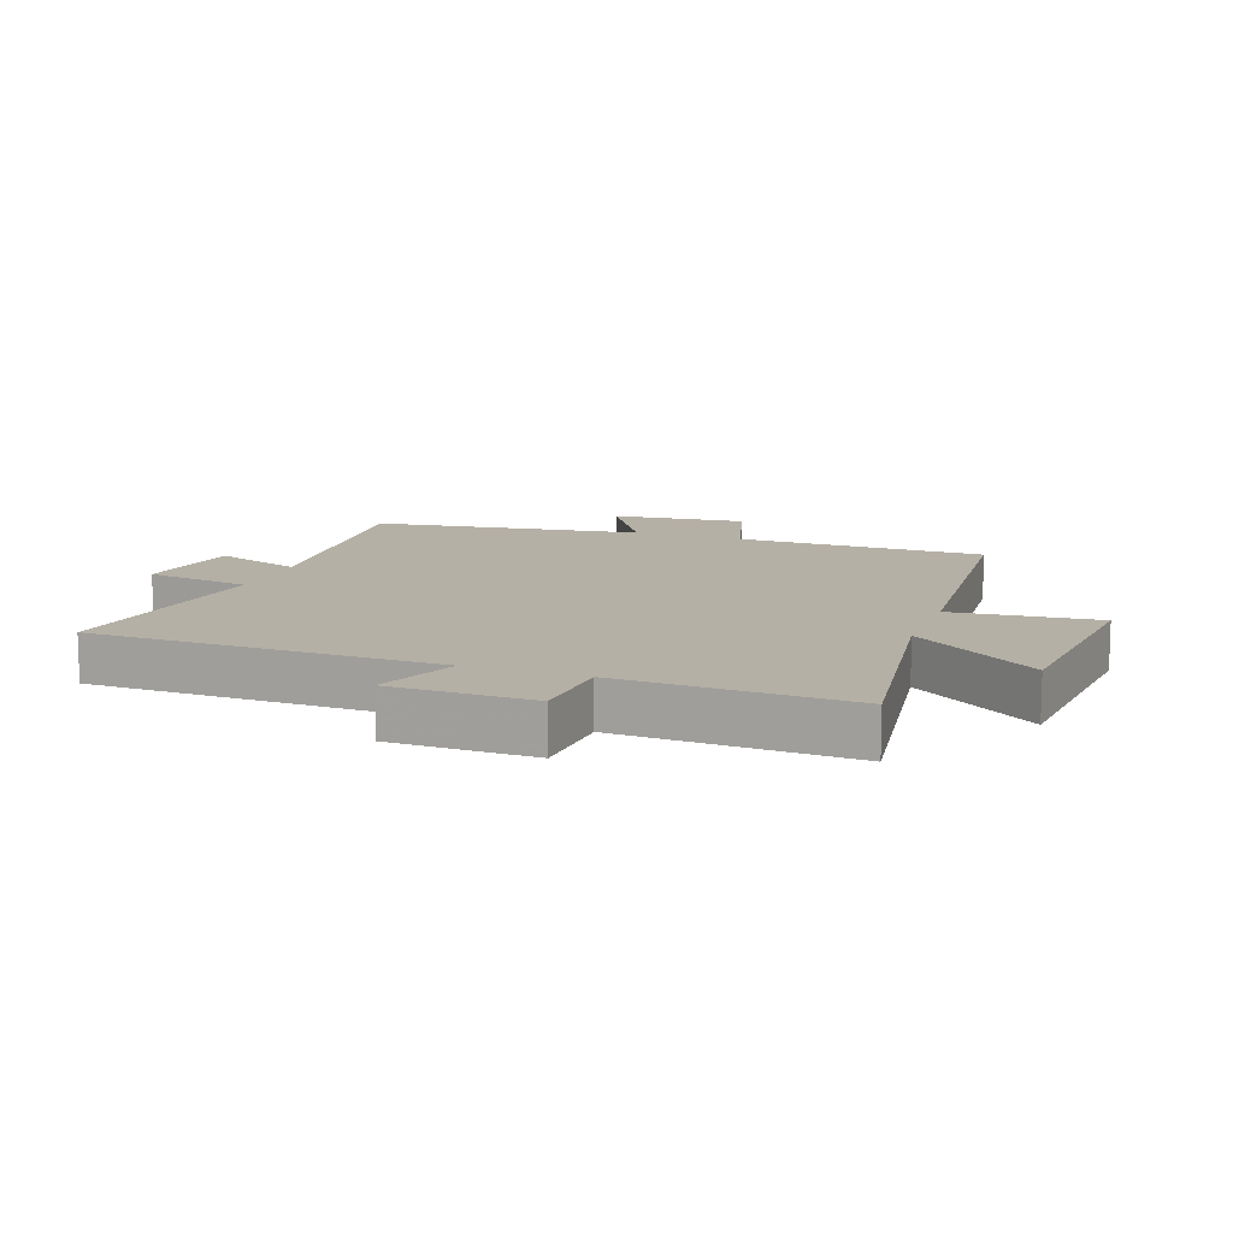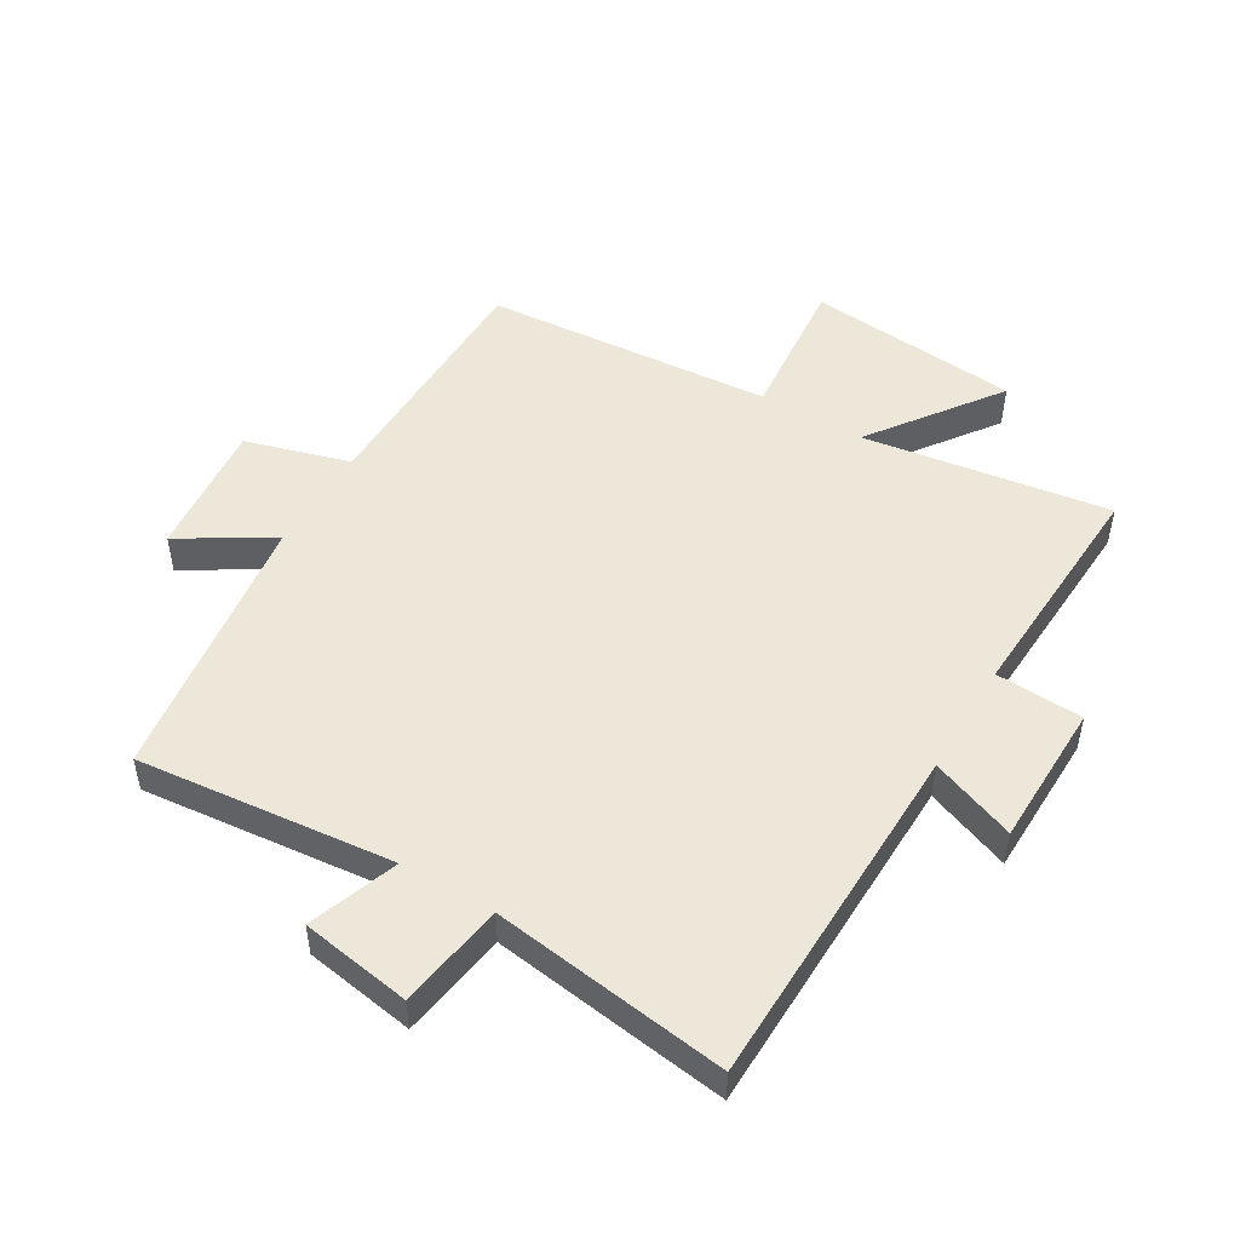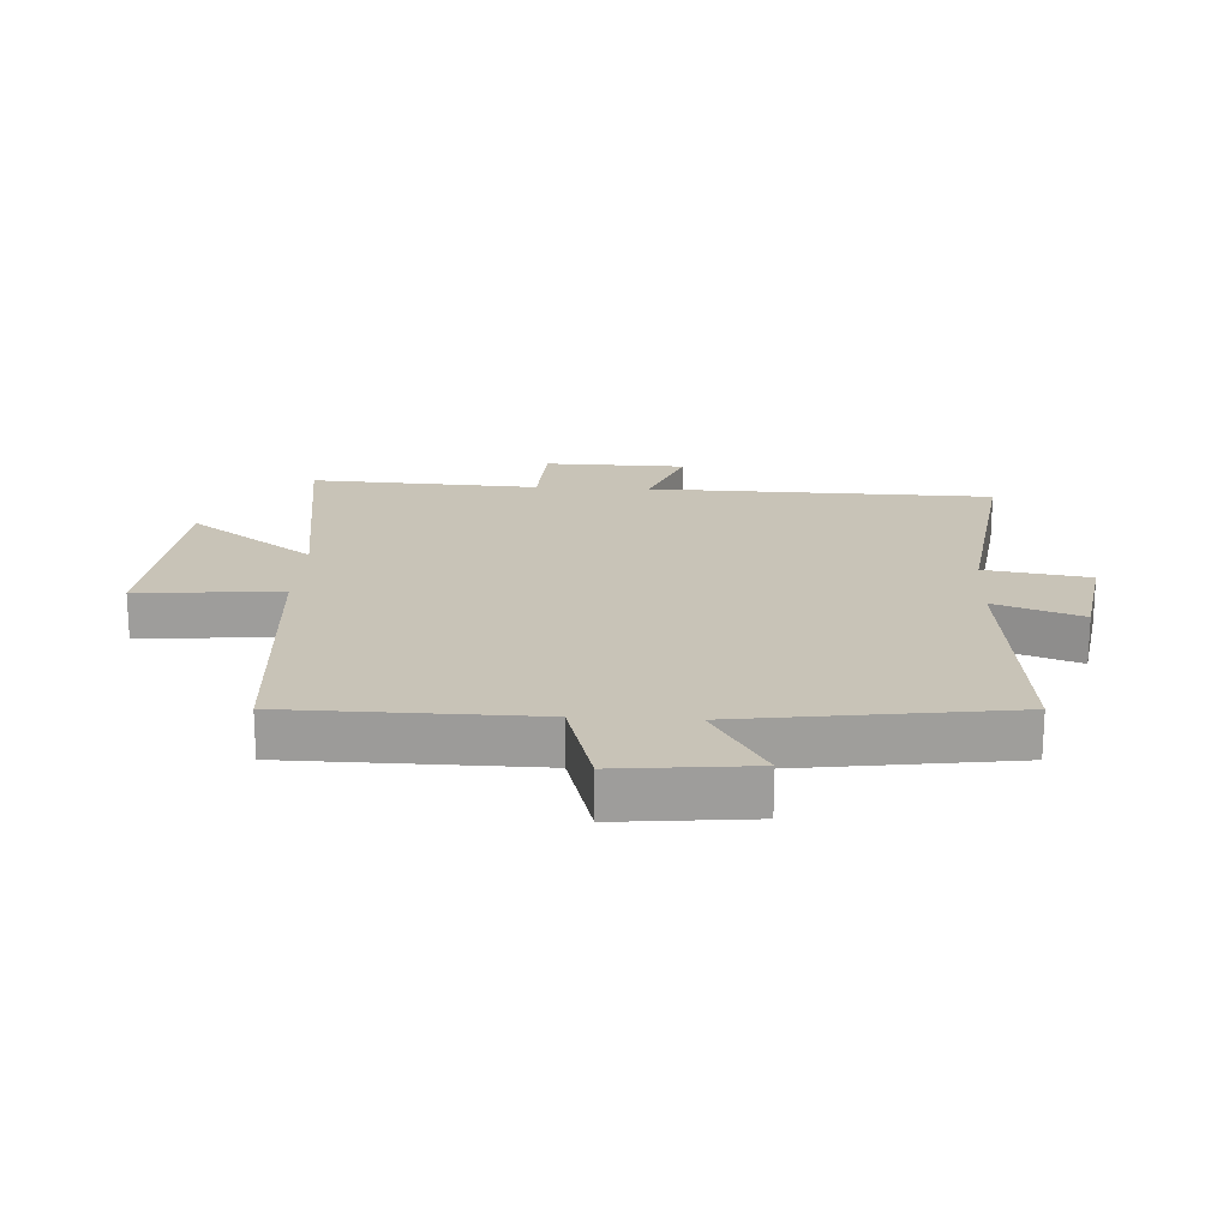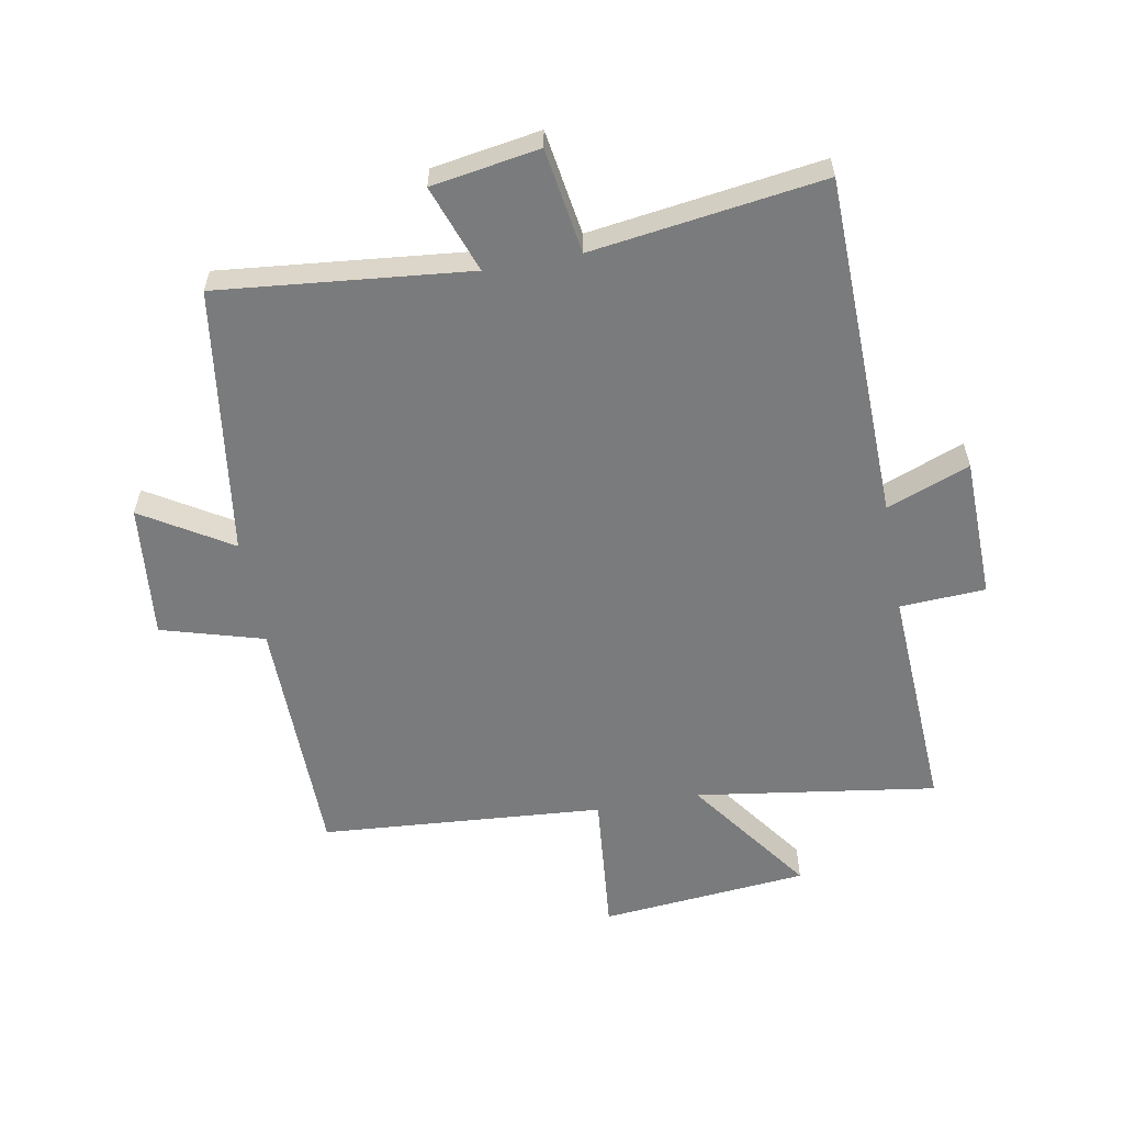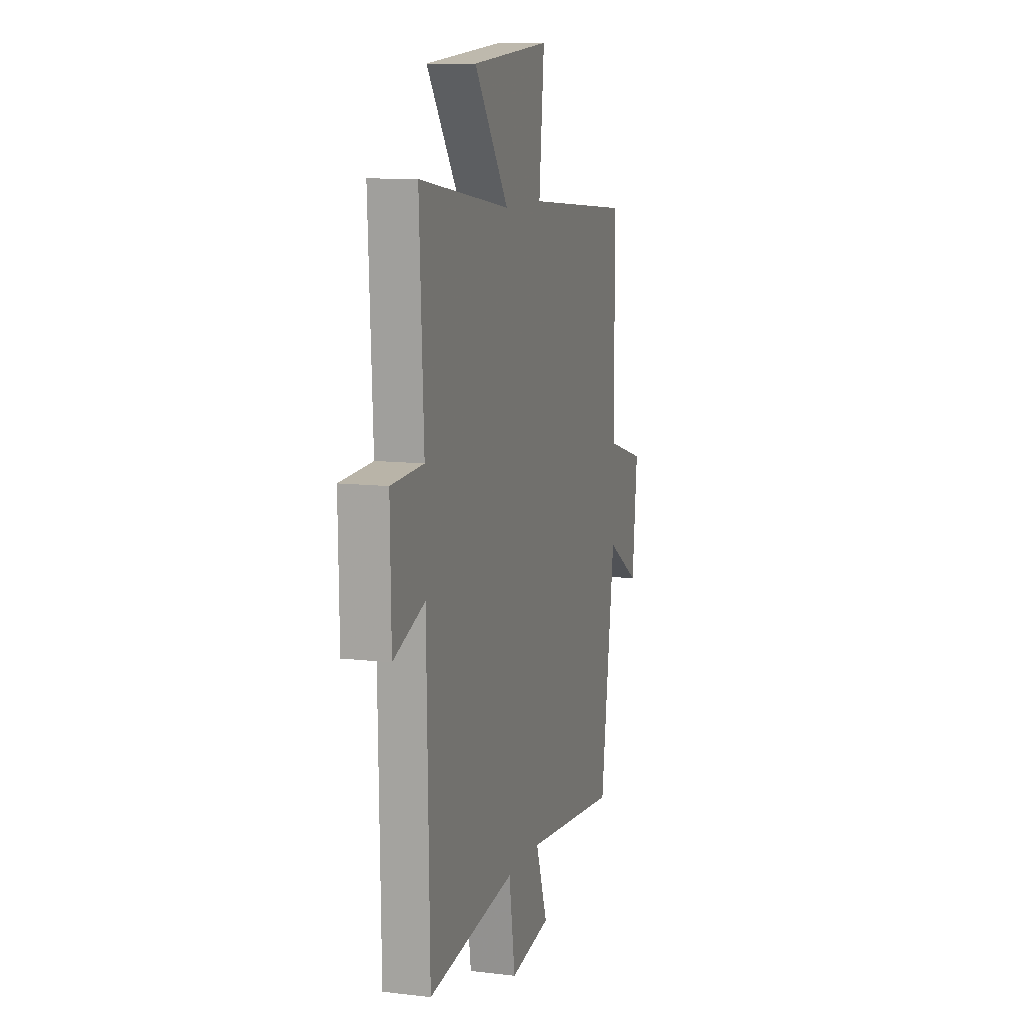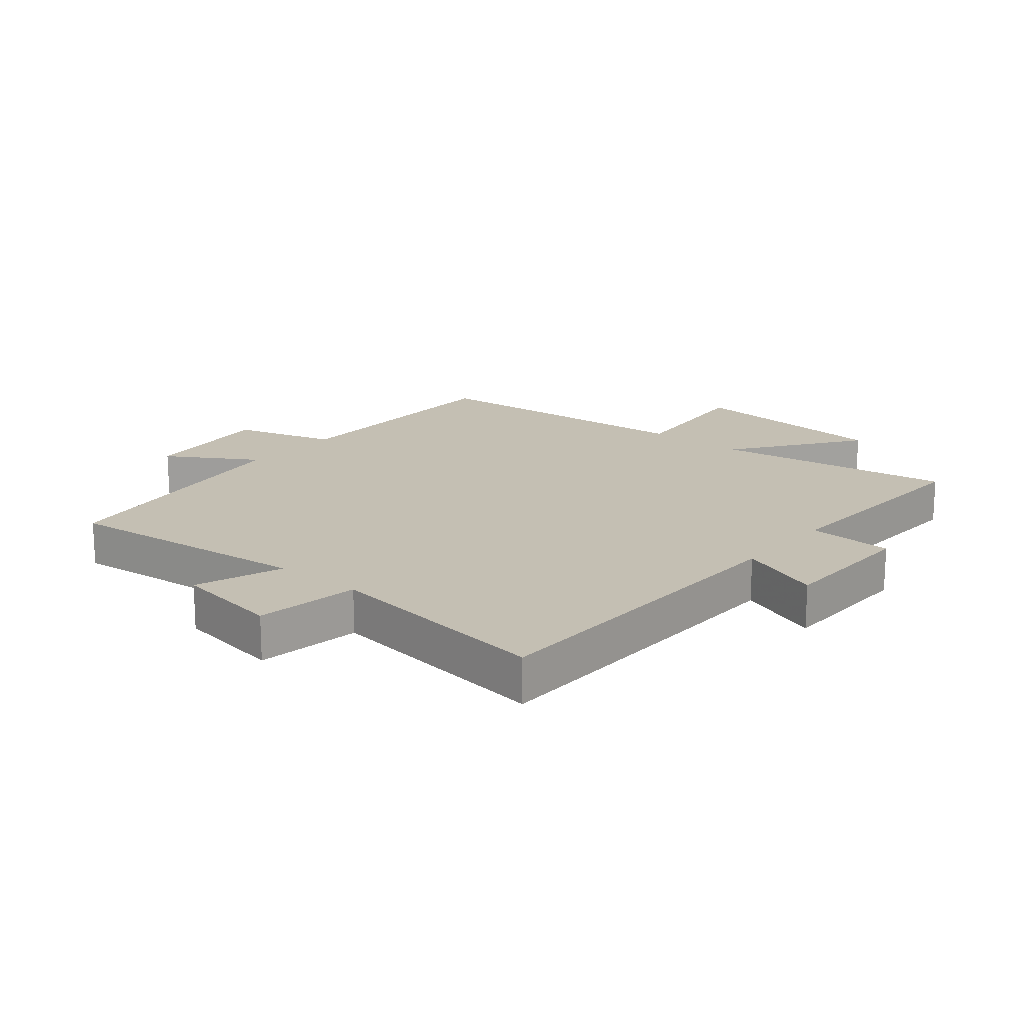
<metadata>
{"format":"obj","ext":"obj","renderer":"f3d","projection":"perspective","resolution":1024,"background":"white","views":[{"elev":11.7,"azim":-70.0,"up":"+Y"},{"elev":50.0,"azim":-149.2,"up":"+Y"},{"elev":19.6,"azim":93.3,"up":"+Y"},{"elev":-58.3,"azim":-169.5,"up":"+Y"},{"elev":10.5,"azim":-73.3,"up":"+Z"},{"elev":17.8,"azim":-140.3,"up":"+Y"}]}
</metadata>
<code>
v -0.489 0.07 -0.551
v -0.5 0.07 0.005
v -0.634 0.07 -0.046
v -0.638 0.07 0.182
v -0.5 0.07 0.189
v -0.518 0.07 0.558
v -0.129 0.07 0.5
v -0.275 0.07 0.702
v 0.061 0.07 0.732
v 0.039 0.07 0.5
v 0.496 0.07 0.464
v 0.5 0.07 0.066
v 0.665 0.07 0.018
v 0.643 0.07 -0.198
v 0.5 0.07 -0.11
v 0.439 0.07 -0.542
v 0.034 0.07 -0.5
v 0.084 0.07 -0.641
v -0.09 0.07 -0.669
v -0.116 0.07 -0.5
v -0.489 0 -0.551
v -0.5 0 0.005
v -0.634 0 -0.046
v -0.638 0 0.182
v -0.5 0 0.189
v -0.518 0 0.558
v -0.129 0 0.5
v -0.275 0 0.702
v 0.061 0 0.732
v 0.039 0 0.5
v 0.496 0 0.464
v 0.5 0 0.066
v 0.665 0 0.018
v 0.643 0 -0.198
v 0.5 0 -0.11
v 0.439 0 -0.542
v 0.034 0 -0.5
v 0.084 0 -0.641
v -0.09 0 -0.669
v -0.116 0 -0.5
f 17 18 19 20
f 15 16 17
f 15 17 20
f 12 13 14 15
f 20 1 2
f 15 20 2
f 12 15 2
f 11 12 2
f 10 11 2
f 7 8 9 10
f 5 6 7
f 10 2 3
f 7 10 3
f 5 7 3
f 3 4 5
f 40 39 38 37
f 37 36 35
f 40 37 35
f 35 34 33 32
f 22 21 40
f 22 40 35
f 22 35 32
f 22 32 31
f 22 31 30
f 30 29 28 27
f 27 26 25
f 23 22 30
f 23 30 27
f 23 27 25
f 25 24 23
f 1 21 22 2
f 2 22 23 3
f 3 23 24 4
f 4 24 25 5
f 5 25 26 6
f 6 26 27 7
f 7 27 28 8
f 8 28 29 9
f 9 29 30 10
f 10 30 31 11
f 11 31 32 12
f 12 32 33 13
f 13 33 34 14
f 14 34 35 15
f 15 35 36 16
f 16 36 37 17
f 17 37 38 18
f 18 38 39 19
f 19 39 40 20
f 20 40 21 1

</code>
